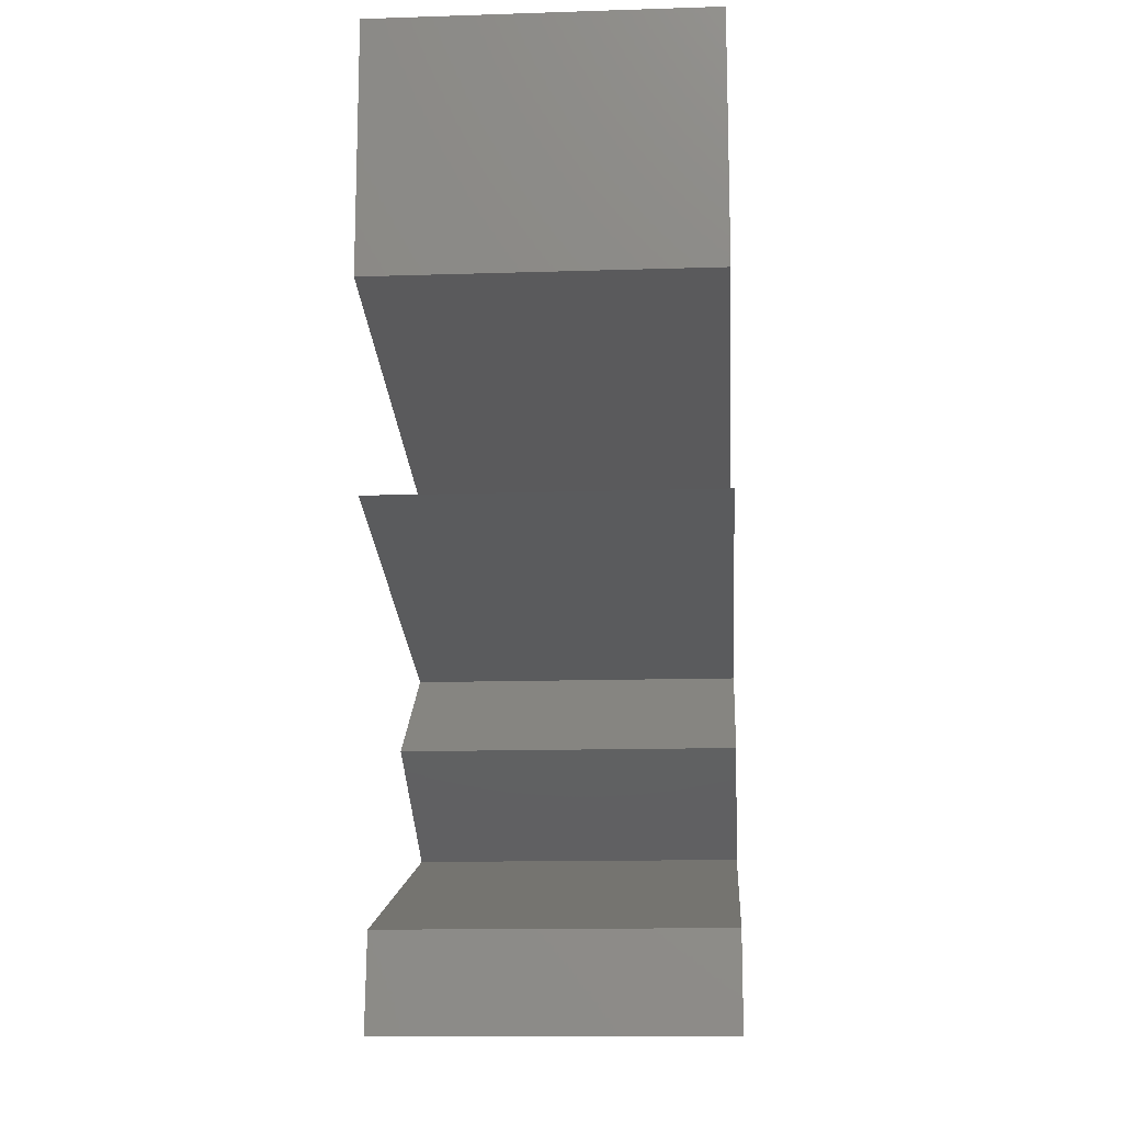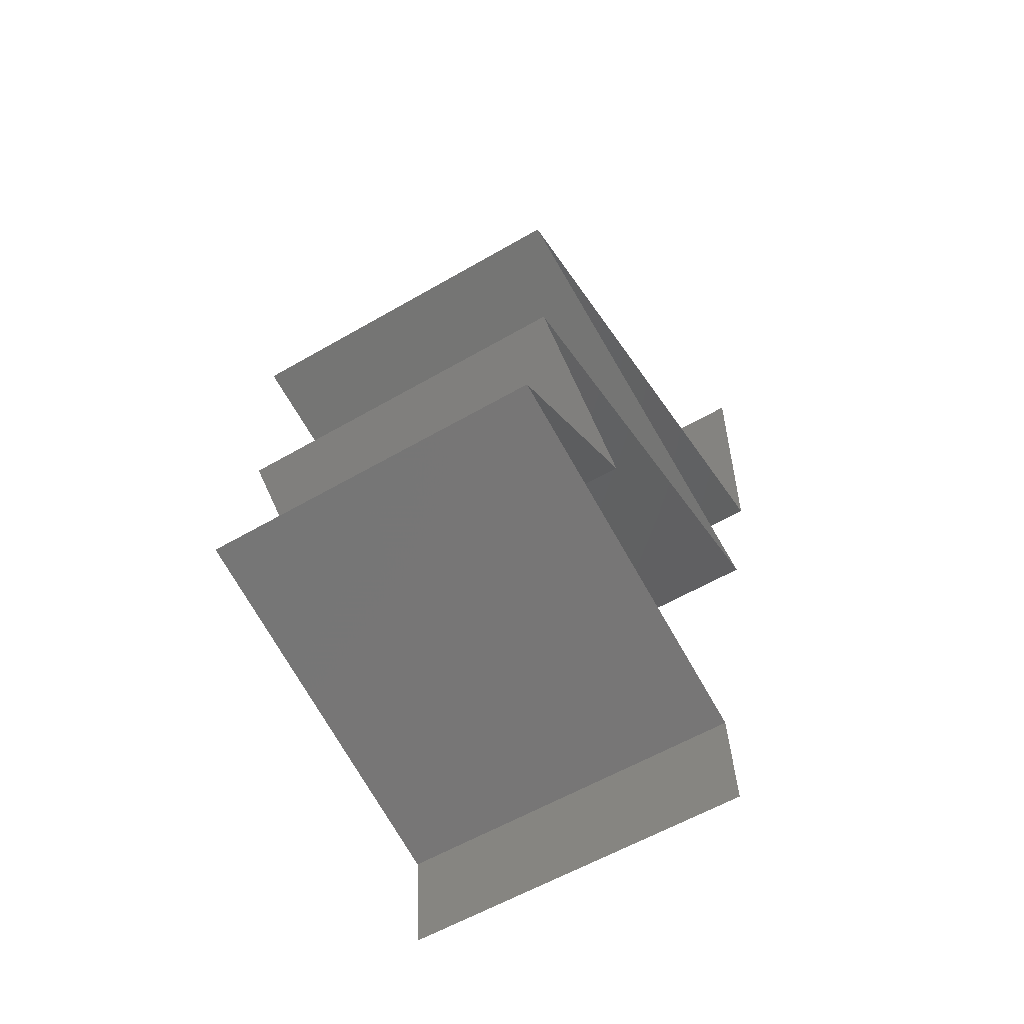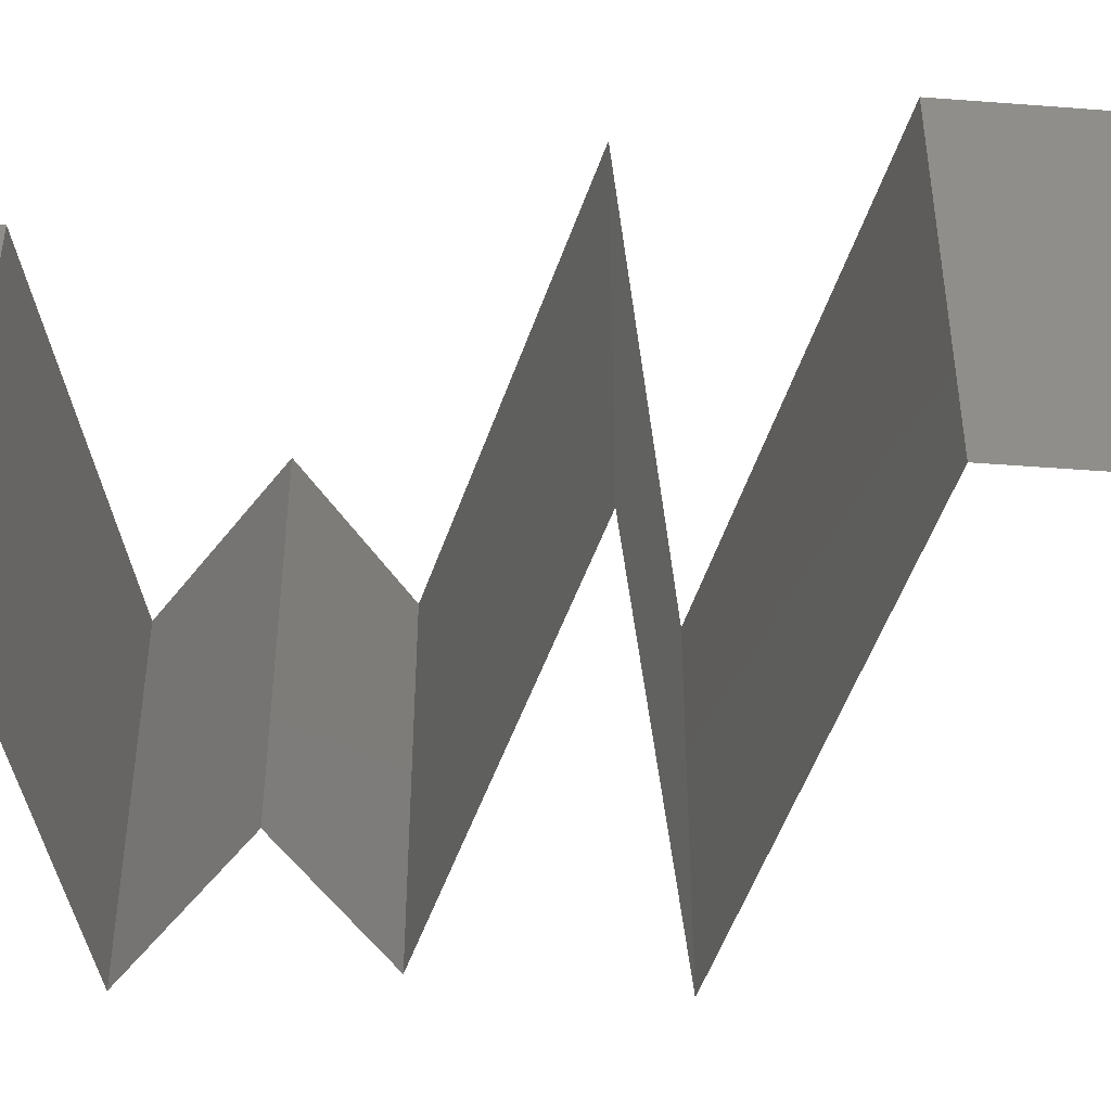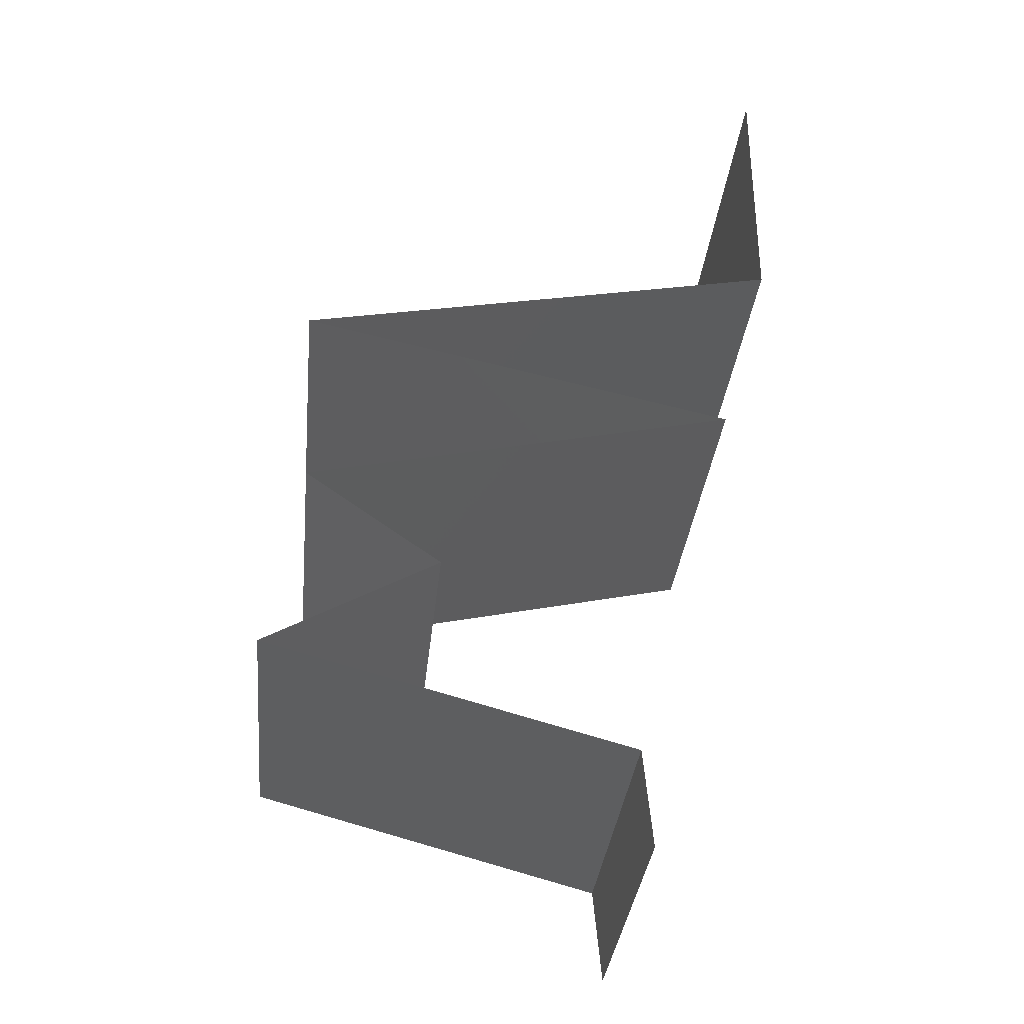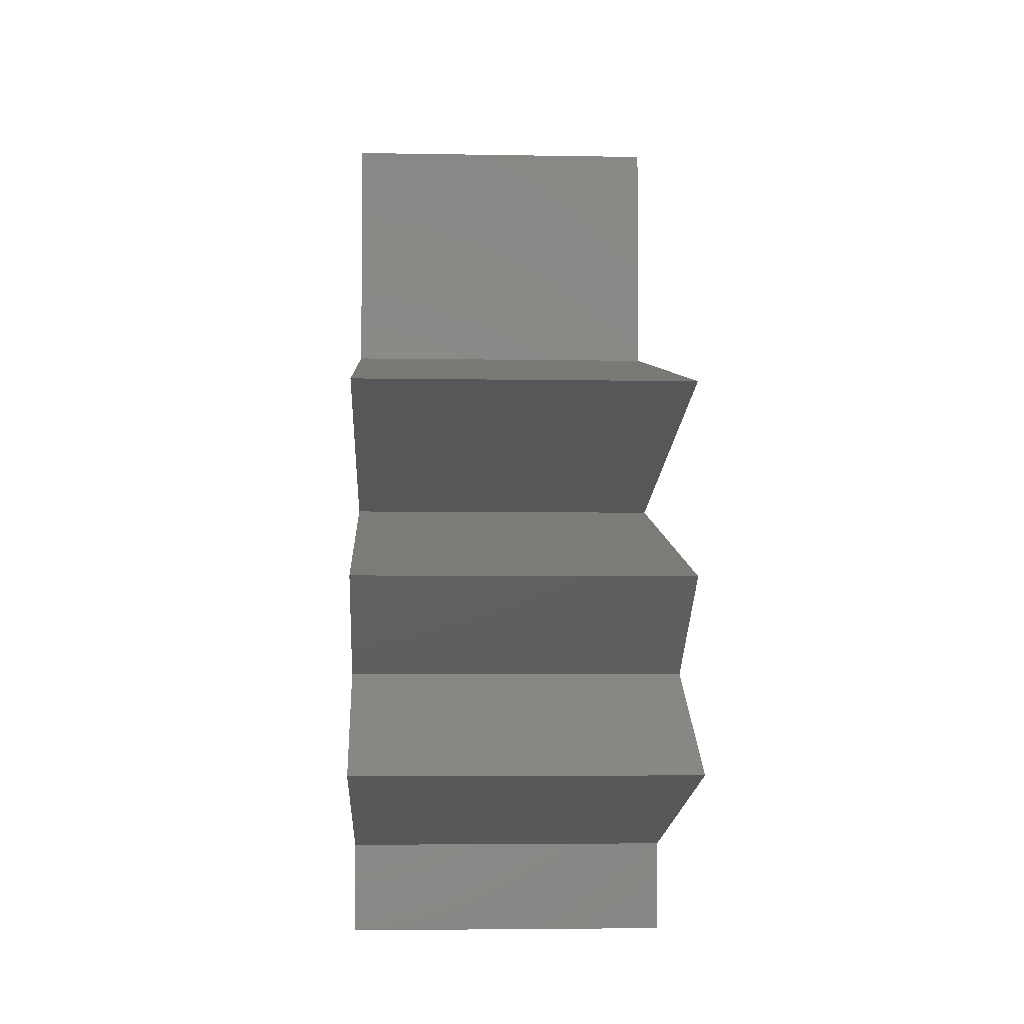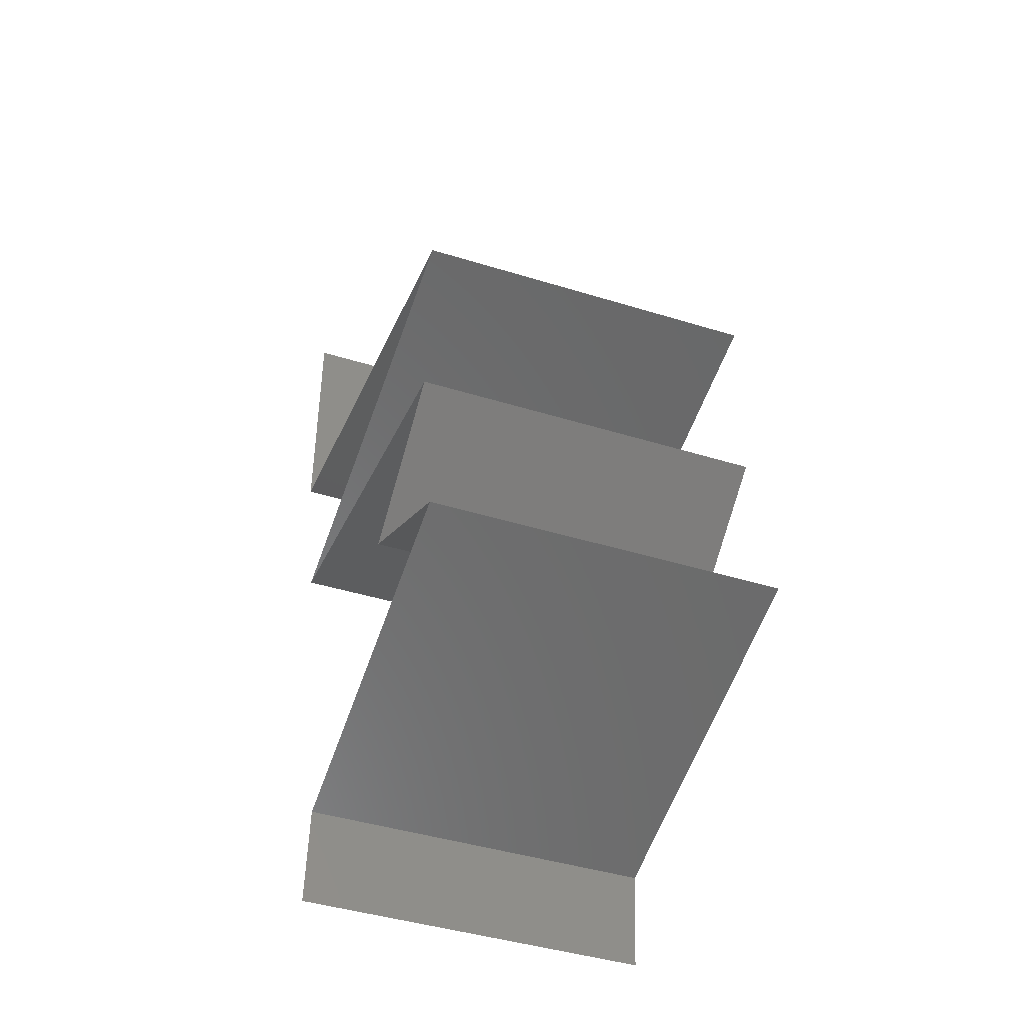
<metadata>
{"format":"stl","ext":"stl","renderer":"f3d","projection":"perspective","resolution":1024,"background":"white","views":[{"elev":-13.4,"azim":94.1,"up":"+Y"},{"elev":-57.6,"azim":-58.8,"up":"+Y"},{"elev":-46.0,"azim":85.0,"up":"+Z"},{"elev":-33.4,"azim":-5.7,"up":"+Y"},{"elev":-4.5,"azim":-93.2,"up":"+Y"},{"elev":-43.6,"azim":-110.0,"up":"+Y"}]}
</metadata>
<code>
# stl→obj: 73 verts, 108 faces
v 0.04 0.045 0.02
v 0.04 0.05261 0.01232
v 0.04 0.0525 0.02
v 0.04 0.06 0.02
v 0.04 0.06 0.01
v 0.04 0.045 0.01
v 0.04 0.045 0
v 0.04 0.05025 0.005344
v 0.04 0.05541 0.005381
v 0.04 0.06 0
v 0.04 0.0525 0
v 0.03052 0.04312 0
v 0.02579 0.04219 0.01051
v 0.02105 0.04125 0
v 0.0186 0.04077 0.007493
v 0.03297 0.04361 0.007493
v 0.02105 0.04125 0.02
v 0.03052 0.04312 0.02
v 0.01157 0.03938 0
v 0.01157 0.03938 0.01
v 0.01772 0.04059 0.0136
v 0.03386 0.04378 0.0136
v 0.01157 0.03938 0.02
v 0.01791 0.03797 0.007219
v 0.02005 0.0375 0
v 0.02852 0.03562 0.02
v 0.02416 0.03659 0.01279
v 0.02005 0.0375 0.02
v 0.037 0.03375 0.01
v 0.0314 0.03499 0.01395
v 0.037 0.03375 0.02
v 0.037 0.03375 0
v 0.03033 0.03522 0.006963
v 0.01705 0.03816 0.014
v 0.02852 0.03562 0
v 0.02429 0.03656 0.005486
v 0.02034 0.03 0.02
v 0.02451 0.03094 0.01251
v 0.02867 0.03188 0.02
v 0.0312 0.03245 0.01357
v 0.01202 0.02813 0.01
v 0.01781 0.02943 0.01357
v 0.01202 0.02813 0.02
v 0.01202 0.02813 0
v 0.01853 0.02959 0.006882
v 0.03048 0.03228 0.006882
v 0.02034 0.03 0
v 0.02867 0.03188 0
v 0.02451 0.03094 0.005215
v 0.01599 0.02531 0.015
v 0.01995 0.0225 0
v 0.01599 0.02531 0.005
v 0.01995 0.0225 0.01
v 0.01995 0.0225 0.02
v 0.01498 0.01969 0.005729
v 0.01 0.01688 0
v 0.01 0.01688 0.02
v 0.01498 0.01969 0.01432
v 0.01 0.01688 0.01
v 0.03102 0.01125 0.01
v 0.02293 0.01341 0.01181
v 0.03102 0.01125 0.02
v 0.02051 0.01406 0.02
v 0.01713 0.01497 0.007369
v 0.02051 0.01406 0
v 0.01607 0.01525 0.0139
v 0.02577 0.01266 0.005
v 0.03102 0.01125 0
v 0.03154 0.005625 0.01
v 0.03128 0.008437 0.005
v 0.03128 0.008437 0.015
v 0.03154 0.005625 0.02
v 0.03154 0.005625 0
f 1 2 3
f 3 2 4
f 4 2 5
f 6 2 1
f 7 8 6
f 5 9 10
f 10 9 11
f 11 8 7
f 8 9 2
f 11 9 8
f 2 9 5
f 8 2 6
f 12 13 14
f 13 15 14
f 12 16 13
f 17 13 18
f 14 15 19
f 7 16 12
f 19 15 20
f 6 16 7
f 17 21 13
f 13 22 18
f 1 22 6
f 20 21 23
f 23 21 17
f 18 22 1
f 16 22 13
f 13 21 15
f 6 22 16
f 15 21 20
f 19 24 25
f 20 24 19
f 26 27 28
f 29 30 31
f 32 33 29
f 23 34 20
f 27 34 28
f 31 30 26
f 35 33 32
f 25 24 36
f 27 33 36
f 25 36 35
f 27 30 33
f 24 34 27
f 26 30 27
f 28 34 23
f 36 24 27
f 36 33 35
f 33 30 29
f 20 34 24
f 37 38 39
f 31 40 29
f 41 42 43
f 44 45 41
f 29 46 32
f 39 40 31
f 43 42 37
f 47 45 44
f 32 46 48
f 38 45 49
f 49 46 38
f 42 45 38
f 38 46 40
f 48 49 47
f 38 40 39
f 37 42 38
f 49 45 47
f 48 46 49
f 40 46 29
f 41 45 42
f 43 50 41
f 51 52 53
f 41 52 44
f 53 50 54
f 41 50 53
f 44 52 51
f 53 52 41
f 54 50 43
f 51 55 56
f 57 58 54
f 53 58 55
f 55 58 59
f 54 58 53
f 56 55 59
f 53 55 51
f 59 58 57
f 60 61 62
f 62 61 63
f 56 64 65
f 59 64 56
f 63 66 57
f 65 67 68
f 57 66 59
f 68 67 60
f 64 67 65
f 61 67 64
f 63 61 66
f 60 67 61
f 61 64 66
f 66 64 59
f 69 70 60
f 60 71 69
f 72 71 62
f 68 70 73
f 60 70 68
f 62 71 60
f 73 70 69
f 69 71 72

</code>
